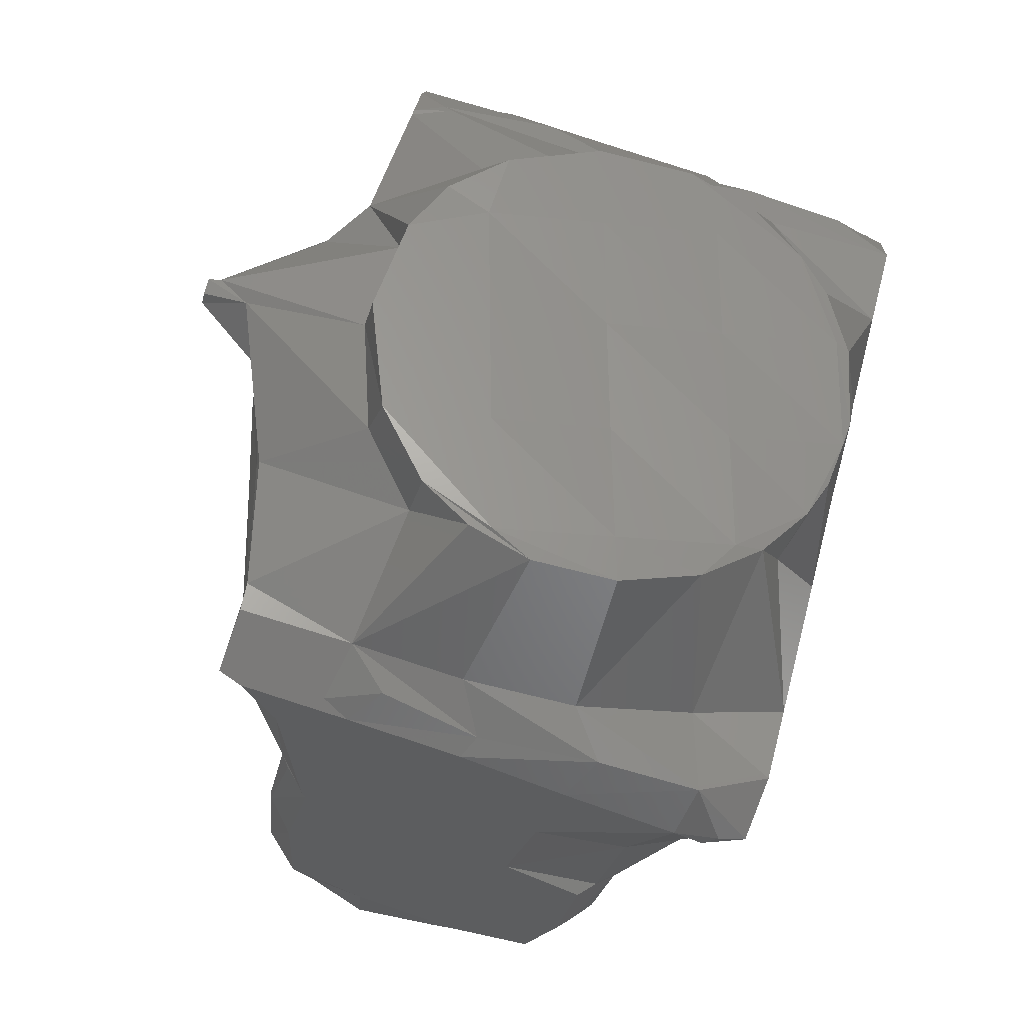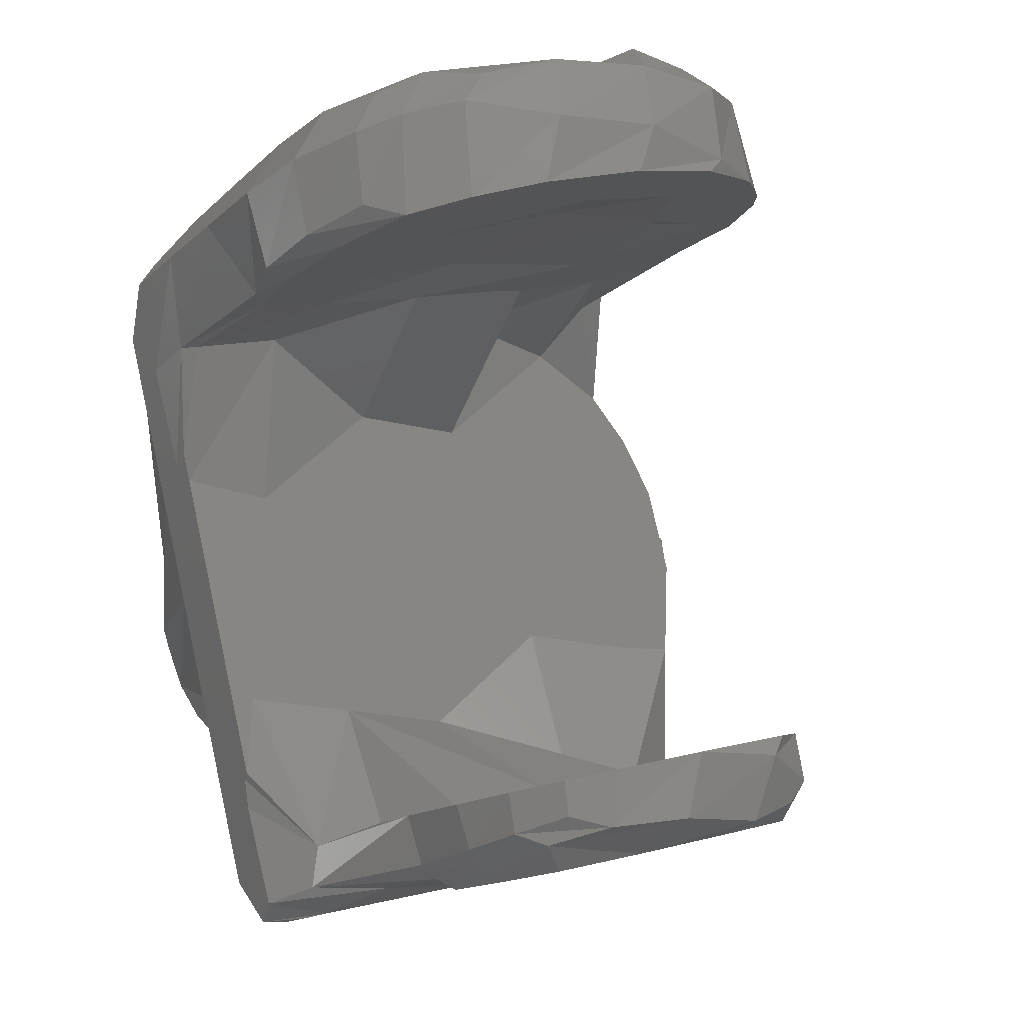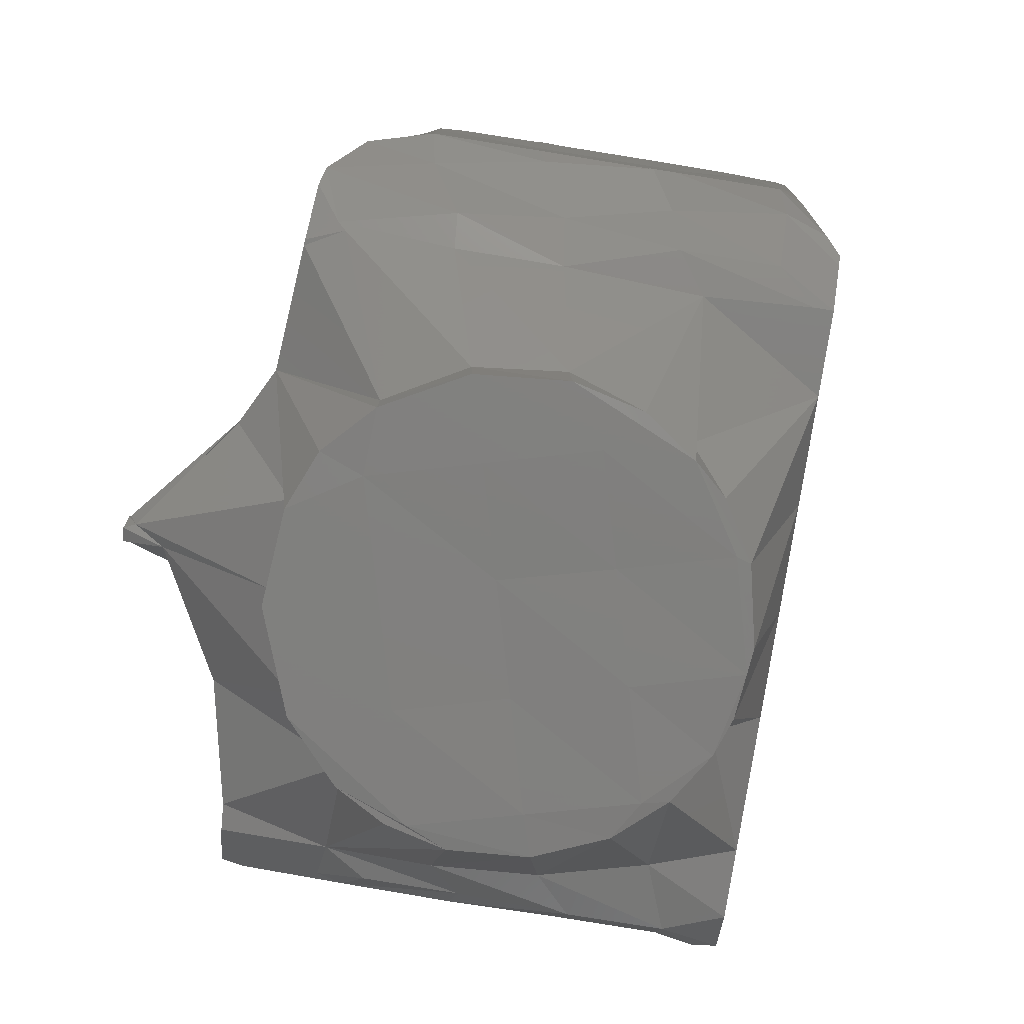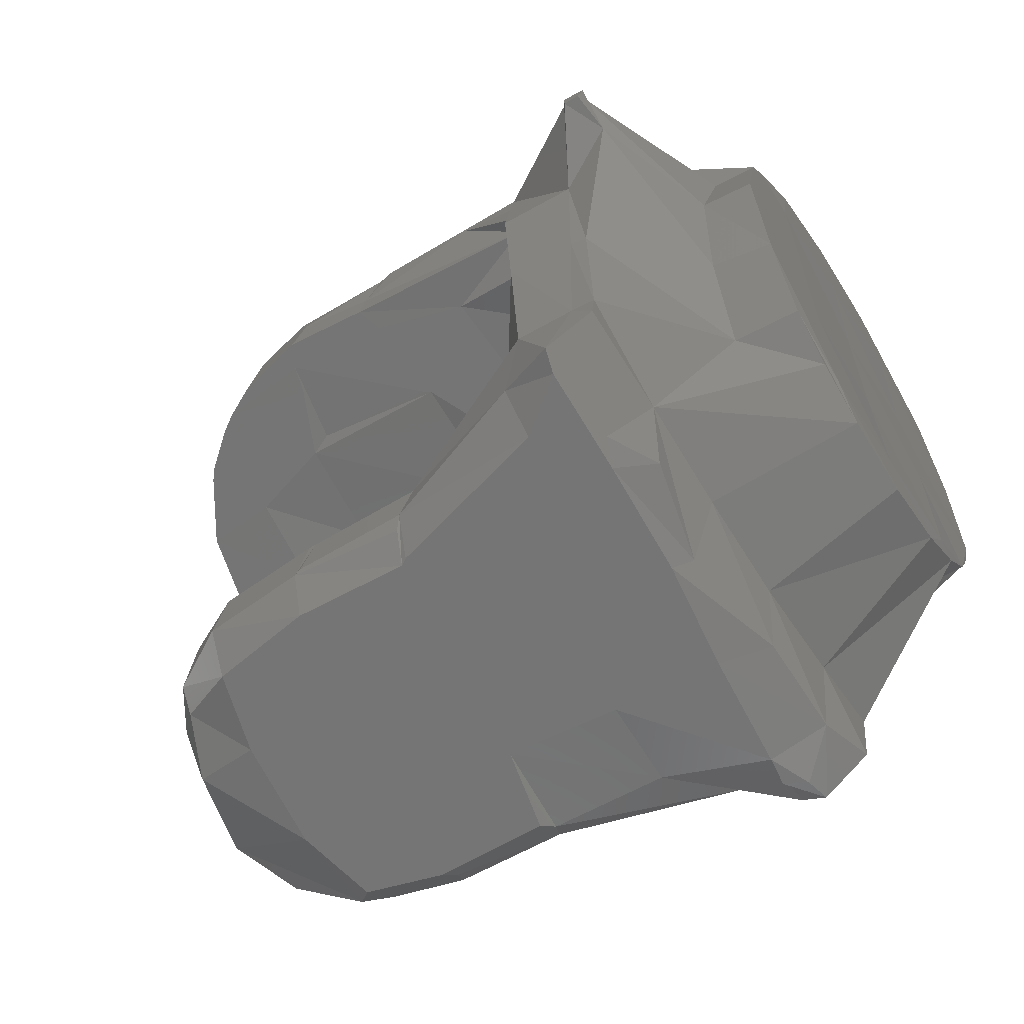
<metadata>
{"format":"stl","ext":"stl","renderer":"f3d","projection":"perspective","resolution":1024,"background":"white","views":[{"elev":-23.0,"azim":165.6,"up":"+Y"},{"elev":-17.7,"azim":-30.9,"up":"+Y"},{"elev":-77.5,"azim":-173.3,"up":"+Z"},{"elev":-53.1,"azim":118.0,"up":"+Y"}]}
</metadata>
<code>
# stl→obj: 298 verts, 592 faces
v 117.3 19.24 -16.18
v 114.6 29.09 -11.71
v 117.6 18.88 -18.7
v 114.8 28.96 -18.93
v 118.1 16.41 -16.33
v 116.1 25.92 -23.82
v 118.9 15.9 -24.36
v 115.8 28.87 -9.934
v 111.6 37.5 -8.45
v 110.9 36.73 2.299
v 116.5 28.9 3.373
v 114.6 28.68 6.534
v 113.9 33.75 -23.39
v 124.6 -4.149 -25.44
v 126.6 -13.66 -17.96
v 126.7 15.74 -15.85
v 121.7 5.875 -24.9
v 124.3 31.28 -9.709
v 128.2 -17 -26.14
v 126.8 -14.14 -18.84
v 132.9 -21.33 -13.76
v 126.8 -5.851 -17.39
v 127.6 -16.92 -19.66
v 130.1 -23.58 -26.45
v 130.3 -26.64 -19.67
v 131 -28.16 -22.26
v 136.8 -27.2 -19.42
v 133 -25.38 -15.11
v 138.4 -25.87 -9.121
v 136.2 -24.69 -24.91
v 133.3 -28.07 -21.59
v 134.2 -27.94 -19.37
v 136.8 -17.67 -25.65
v 129.6 -3.628 -29.92
v 134.4 -6.807 -39.13
v 127.9 0.2656 -39.03
v 125.4 6.537 -38.74
v 124.9 14.24 -38.22
v 115.6 34.22 -23.25
v 125.8 36.37 -22.46
v 128.6 24.24 -30.57
v 126.5 20.35 -37.68
v 112.2 38.08 -18.29
v 113.1 39.93 -16.47
v 118.2 38.2 -21.5
v 112.5 37.32 -19.18
v 114.3 42.31 -8.715
v 114.1 42.41 2.128
v 124.8 31.29 2.199
v 127.4 40.75 -20.8
v 128.8 23.98 -37.53
v 132.7 28.74 -36.69
v 138.4 40.56 -21.38
v 139.1 32.33 -31.97
v 110.3 35.96 13.05
v 113.8 42.15 12.93
v 114.9 27.91 12.86
v 112.2 28.18 13.93
v 123.2 30.31 12.12
v 110.4 35.48 22.74
v 113.8 41.67 22.12
v 115 27.37 23.68
v 112.1 28.29 22.62
v 123.6 29.73 24.64
v 113 35.79 30.46
v 115.6 40.85 29.13
v 117 27.43 33.02
v 114.3 29.1 29.71
v 125.3 29.66 34.65
v 115.8 36.69 34.2
v 118.8 42.52 32.46
v 119.8 37.28 38.58
v 126.8 29.77 41.3
v 121.2 28.36 37.66
v 122.3 41.1 37.47
v 116.5 42.24 -14.69
v 116.5 44.11 -9.128
v 127.4 43.93 -15.27
v 126.5 46.94 -8.974
v 116.6 43.57 1.689
v 126.7 46.4 1.843
v 116.8 43.03 12.51
v 127 45.18 12.62
v 116.9 42.48 23.32
v 127.1 44.77 34.29
v 127.2 44.64 23.57
v 128.8 43.24 39.87
v 137.2 47.6 34.45
v 137.6 44.25 41.35
v 130.1 -2.9 -39.12
v 137.6 -5.899 -16.72
v 137.6 -19.21 -9.03
v 134.7 -20.65 2.204
v 137.8 -19.75 1.787
v 137.5 26.49 -14.41
v 148.3 26.45 -13.74
v 144.9 36.95 2.506
v 134.8 34.12 2.353
v 148.4 -5.947 -16.05
v 159 37.2 -12.3
v 147.5 37.82 -9.679
v 147.7 37.78 1.963
v 159.2 4.803 -14.61
v 166.1 33.3 -12.14
v 160.9 41.42 -6.322
v 156.1 40.08 3.508
v 170 4.755 -13.94
v 170.1 28.9 -12.2
v 166.6 33.78 -20.11
v 161.5 45.54 -9.598
v 159.4 49.94 1.432
v 176.4 5.24 -13.51
v 173.6 23.31 -12.39
v 181.9 21.88 -22.67
v 170.8 29.31 -20.17
v 176.3 14.87 -12.83
v 176.8 14.72 -20.04
v 176.7 4.86 -19.98
v 169.2 -10.29 -9.232
v 176.6 -7.273 -14.39
v 177.1 -7.412 -20.06
v 160.6 -12.72 -9.266
v 150.7 -16.09 1.398
v 160.7 -13.26 1.551
v 140.6 -18.92 1.244
v 126.3 4.299 -39.09
v 126.1 15.02 -38.34
v 136.9 4.178 -38.44
v 137 -6.619 -39.21
v 136.9 14.96 -37.47
v 136.8 25.77 -36.9
v 138.8 32.17 -36.32
v 134.6 34.98 10.26
v 136.6 34.64 26.61
v 135.3 32.49 34.8
v 135.6 32.13 43.43
v 145.4 35.32 34.96
v 144.3 34.65 42.24
v 127.5 36.11 42.49
v 137 37.01 43.64
v 137.8 44.59 -16.83
v 129.3 47.77 -9.517
v 128.6 47.67 -11.43
v 129.5 47.23 1.3
v 139.5 50.06 1.453
v 139.4 50.6 -9.364
v 138.9 49.66 -11.55
v 149.6 52.89 1.607
v 149.4 53.43 -9.21
v 149.7 52.35 12.42
v 155.4 52.59 1.272
v 149.6 50.83 -12.62
v 155.9 53.47 -9.481
v 154.9 51.72 12.03
v 139.9 48.84 12.23
v 140 48.3 23.05
v 149.9 51.81 23.24
v 154.4 50.8 22.31
v 129.9 46.05 11.88
v 137 47.42 23.36
v 147.1 -24.3 -19.19
v 147 -24.89 -8.751
v 177 -15.94 -18
v 172.9 -17.34 -13.43
v 147.6 -17.71 -24.98
v 145.3 -22.5 -23.91
v 140.1 -9.696 -38.98
v 138 -26.57 2.089
v 136 -25.46 2.718
v 147.2 -25.44 2.066
v 134 -21.42 12.95
v 140.1 -19.64 11.83
v 137.5 -27.44 12.84
v 135.2 -25.69 13.5
v 139.7 -27.6 2.898
v 134.9 -21.6 21.09
v 138 -20.29 12.6
v 137.9 -26.56 23.11
v 135.9 -25.28 20.57
v 139 -28.37 13.65
v 151 -17.12 12.45
v 138.1 -20.83 23.42
v 148.1 -18.03 23.72
v 148.7 -17.94 13.29
v 141.4 -20.25 29.85
v 148.4 -18.42 32.73
v 137.7 -21.1 26.3
v 141.4 -25.38 28.46
v 147.9 -24.38 31.28
v 151.1 -17.69 32.92
v 157.7 -17.47 31.55
v 159.3 -15.24 30.61
v 138.4 -24.27 25.85
v 140.4 -28.39 21.04
v 147.5 -26.52 23.7
v 147.8 -6.667 -38.54
v 147.6 -10.8 -38.6
v 147.7 4.113 -37.52
v 147.7 15.03 -36.74
v 147.6 25.73 -36.23
v 156.5 31.7 -35.25
v 158.5 25.68 -35.56
v 147.7 33.76 -35.65
v 162.1 28.28 -34.9
v 158.5 14.88 -36.33
v 165.9 23.48 -35.26
v 156.4 31.61 -31.18
v 147.8 33.71 -31.33
v 148.4 43.34 -20.56
v 149.1 37.66 11.17
v 148.5 36.66 26.6
v 146.1 36.62 41.51
v 145.9 44.53 40.57
v 147.7 46.42 -18.77
v 140 48.43 33.9
v 138.6 47.8 38.03
v 145.3 48.11 36.52
v 147.6 50.7 31.72
v 167.1 -20.43 13.16
v 167.3 -19.77 2.373
v 164.9 -21.53 22.61
v 157.6 -23.69 23.85
v 156.4 -23.54 29.89
v 162 -20.96 28.02
v 167.5 -17.7 22.54
v 163.6 -18.68 28.08
v 169 -16.94 12.75
v 167.8 -19.61 1.738
v 169.9 -15.87 1.36
v 169.2 -17.05 1.909
v 175.9 -13.42 -12.68
v 167.3 -18.62 -18.8
v 169.6 -17.03 -19.44
v 179 -14.81 -18.32
v 156.9 -21.52 -19.41
v 155.8 -20.14 -21.17
v 164.8 -17.07 -22.27
v 157.9 -15.8 -24.21
v 151 -17.24 24.24
v 158.6 -6.715 -37.87
v 155.3 -9.387 -38.02
v 158.5 4.082 -37.1
v 161.4 -13.64 12.22
v 161.2 -14.32 23.25
v 158.4 46.13 -19.73
v 157.9 40.07 12.93
v 149.5 37.73 11.93
v 149.6 37.37 24.46
v 158.1 39.53 23.75
v 160.5 40.28 22.73
v 155.3 38.7 24.29
v 156.4 38.58 33.04
v 158.2 39.23 30.07
v 160.5 40.74 14.08
v 155.1 38.09 34.81
v 150.8 36.66 38.86
v 152 37.04 38
v 151.2 46 36.51
v 159 46.94 -18.98
v 159.9 51.72 -13.93
v 151.7 46.43 35.82
v 153.8 48.64 30.33
v 167.9 -13.01 -23.38
v 163.6 -13.81 26.86
v 164.6 -2.564 -36.95
v 160.6 -6.445 -37.48
v 168.2 4.422 -36.48
v 167.9 -11.78 11.6
v 168.6 -11.01 0.8487
v 167.9 -11.83 12.27
v 169.2 -16.64 12.11
v 166.5 -12.72 21.86
v 169.1 14.82 -35.67
v 168.9 15.15 -30.67
v 168.3 4.867 -30.65
v 165.8 23.42 -31.07
v 162.4 45.16 -19.55
v 154.7 47.01 32.02
v 157.4 44.64 28.79
v 162.3 45.71 -19.52
v 160.7 50.37 -15.6
v 157.8 48.31 23.54
v 160 51.25 -10.06
v 158.6 49.71 11.44
v 158.5 49.07 12.83
v 159.3 44.97 22.02
v 159.3 44.8 14.13
v 177.9 -10.36 -22.44
v 164.4 -2.668 -30.59
v 177.4 -7.786 -22.42
v 176.7 4.574 -21.58
v 179 19 -24.99
v 181.3 21.37 -24.44
v 170.9 29.16 -20.17
v 182.8 19.62 -22.79
v 182.2 21.78 -22.42
v 182.5 21.21 -24.61
v 182.9 19.87 -24.2
f 1 2 3
f 4 3 2
f 5 1 3
f 6 3 4
f 7 5 3
f 6 7 3
f 8 2 1
f 9 4 2
f 10 9 2
f 11 2 8
f 12 10 2
f 11 12 2
f 8 1 5
f 13 6 4
f 9 13 4
f 14 15 5
f 16 5 15
f 17 14 5
f 7 17 5
f 18 8 5
f 18 5 16
f 19 20 15
f 21 15 20
f 14 19 15
f 22 15 21
f 16 15 22
f 19 23 20
f 21 20 23
f 24 25 23
f 21 23 25
f 19 24 23
f 24 26 25
f 27 25 26
f 28 21 25
f 29 25 27
f 29 28 25
f 30 26 24
f 30 31 26
f 32 26 31
f 32 27 26
f 33 24 19
f 33 30 24
f 34 19 14
f 35 19 34
f 35 33 19
f 36 14 17
f 36 34 14
f 37 17 7
f 37 36 17
f 38 7 6
f 38 37 7
f 39 6 13
f 39 40 6
f 41 6 40
f 42 38 6
f 41 42 6
f 9 43 13
f 44 13 43
f 45 39 13
f 46 13 44
f 45 13 46
f 47 43 9
f 47 44 43
f 48 9 10
f 48 47 9
f 49 11 8
f 49 8 18
f 50 40 39
f 51 41 40
f 52 51 40
f 53 40 50
f 54 52 40
f 53 54 40
f 50 39 45
f 55 10 12
f 56 10 55
f 56 48 10
f 57 12 11
f 58 55 12
f 57 58 12
f 59 57 11
f 59 11 49
f 60 55 58
f 61 55 60
f 61 56 55
f 62 58 57
f 63 60 58
f 62 63 58
f 64 62 57
f 64 57 59
f 65 60 63
f 66 60 65
f 66 61 60
f 67 63 62
f 68 65 63
f 67 68 63
f 69 67 62
f 64 69 62
f 70 65 68
f 71 65 70
f 66 65 71
f 70 68 67
f 72 70 67
f 73 67 69
f 74 72 67
f 73 74 67
f 75 71 70
f 75 70 72
f 76 46 44
f 77 76 44
f 77 44 47
f 45 46 76
f 78 45 76
f 79 76 77
f 79 78 76
f 50 45 78
f 80 77 47
f 80 47 48
f 81 77 80
f 81 79 77
f 82 48 56
f 82 80 48
f 61 82 56
f 83 80 82
f 83 81 80
f 84 82 61
f 83 82 84
f 71 84 61
f 66 71 61
f 71 85 84
f 86 84 85
f 86 83 84
f 87 85 71
f 88 86 85
f 89 85 87
f 89 88 85
f 87 71 75
f 90 34 36
f 35 34 90
f 91 22 21
f 92 91 21
f 93 21 28
f 94 21 93
f 92 21 94
f 95 16 22
f 91 95 22
f 18 16 95
f 91 96 95
f 97 95 96
f 98 18 95
f 97 98 95
f 99 100 96
f 101 96 100
f 91 99 96
f 101 102 96
f 97 96 102
f 103 104 100
f 105 100 104
f 99 103 100
f 106 101 100
f 105 106 100
f 107 108 104
f 109 104 108
f 103 107 104
f 110 104 109
f 111 104 110
f 105 104 111
f 112 113 108
f 114 108 113
f 107 112 108
f 115 109 108
f 115 108 114
f 112 116 113
f 117 113 116
f 114 113 117
f 118 116 112
f 117 116 118
f 119 112 107
f 120 112 119
f 120 121 112
f 118 112 121
f 122 107 103
f 119 107 122
f 122 103 99
f 123 99 91
f 124 99 123
f 122 99 124
f 125 91 92
f 123 91 125
f 126 36 37
f 126 90 36
f 127 126 37
f 127 37 38
f 128 90 126
f 129 35 90
f 128 129 90
f 130 126 127
f 130 128 126
f 51 127 38
f 51 38 42
f 131 127 51
f 131 130 127
f 51 42 41
f 132 131 51
f 52 132 51
f 98 49 18
f 133 59 49
f 133 49 98
f 134 64 59
f 134 59 133
f 64 135 69
f 136 69 135
f 136 73 69
f 134 135 64
f 137 135 134
f 138 136 135
f 138 135 137
f 139 72 74
f 87 72 139
f 87 75 72
f 139 74 73
f 140 139 73
f 140 73 136
f 89 87 139
f 89 139 140
f 141 50 78
f 142 78 79
f 143 78 142
f 141 78 143
f 53 50 141
f 144 142 79
f 81 144 79
f 145 143 142
f 144 145 142
f 145 146 143
f 147 143 146
f 147 141 143
f 148 149 146
f 147 146 149
f 150 148 146
f 145 150 146
f 151 149 148
f 152 147 149
f 153 152 149
f 151 153 149
f 154 148 150
f 154 151 148
f 155 150 145
f 156 150 155
f 157 150 156
f 158 150 157
f 158 154 150
f 155 145 144
f 159 144 81
f 155 144 159
f 159 81 83
f 160 83 86
f 159 83 160
f 160 86 88
f 30 27 31
f 32 31 27
f 161 27 30
f 162 29 27
f 163 164 27
f 162 27 164
f 161 163 27
f 165 30 33
f 166 161 30
f 165 166 30
f 167 33 35
f 165 33 167
f 168 28 29
f 169 93 28
f 168 169 28
f 170 168 29
f 170 29 162
f 171 93 169
f 172 94 93
f 172 93 171
f 173 169 168
f 174 171 169
f 173 174 169
f 175 173 168
f 170 175 168
f 125 92 94
f 172 125 94
f 176 171 174
f 177 172 171
f 176 177 171
f 178 174 173
f 179 176 174
f 178 179 174
f 180 178 173
f 180 173 175
f 181 125 172
f 181 123 125
f 181 172 177
f 176 182 177
f 183 177 182
f 184 177 183
f 181 177 184
f 185 186 182
f 183 182 186
f 187 185 182
f 176 187 182
f 188 186 185
f 189 186 188
f 190 183 186
f 191 186 189
f 192 186 191
f 190 186 192
f 193 185 187
f 188 185 193
f 179 187 176
f 193 187 179
f 188 179 178
f 188 193 179
f 189 188 178
f 194 178 180
f 195 178 194
f 189 178 195
f 129 167 35
f 196 167 129
f 197 165 167
f 196 197 167
f 198 129 128
f 198 196 129
f 199 128 130
f 199 198 128
f 200 130 131
f 199 130 200
f 132 200 131
f 201 202 200
f 199 200 202
f 203 201 200
f 132 203 200
f 204 202 201
f 205 199 202
f 205 202 206
f 204 206 202
f 207 201 203
f 109 201 207
f 204 201 109
f 208 203 132
f 207 203 208
f 54 132 52
f 208 132 54
f 209 54 53
f 209 208 54
f 210 133 98
f 210 98 97
f 211 134 133
f 211 133 210
f 137 134 211
f 212 140 136
f 212 136 138
f 213 89 140
f 213 140 212
f 214 53 141
f 152 141 147
f 152 214 141
f 209 53 214
f 215 160 88
f 216 88 89
f 216 215 88
f 156 159 160
f 215 156 160
f 217 89 213
f 217 216 89
f 156 155 159
f 218 157 156
f 218 156 215
f 219 180 175
f 220 219 175
f 170 220 175
f 221 194 180
f 219 221 180
f 221 195 194
f 221 222 195
f 223 195 222
f 223 189 195
f 224 222 221
f 224 223 222
f 225 221 219
f 226 221 225
f 224 221 226
f 227 219 220
f 225 219 227
f 170 228 220
f 229 220 228
f 230 227 220
f 229 230 220
f 162 164 228
f 229 228 164
f 170 162 228
f 231 164 163
f 229 164 231
f 161 232 163
f 233 163 232
f 234 163 233
f 234 231 163
f 161 235 232
f 236 232 235
f 237 232 236
f 233 232 237
f 166 235 161
f 236 235 166
f 238 166 165
f 238 236 166
f 238 165 197
f 239 184 183
f 239 183 190
f 239 181 184
f 191 189 223
f 240 197 196
f 241 238 197
f 240 241 197
f 242 196 198
f 242 240 196
f 243 123 181
f 243 124 123
f 244 243 181
f 244 181 239
f 205 198 199
f 205 242 198
f 245 208 209
f 245 207 208
f 106 102 101
f 210 97 102
f 246 210 102
f 106 246 102
f 246 247 210
f 248 210 247
f 211 210 248
f 246 249 247
f 248 247 249
f 250 249 246
f 211 248 249
f 251 211 249
f 252 251 249
f 253 252 249
f 253 249 250
f 254 246 106
f 250 246 254
f 255 137 211
f 255 211 251
f 256 138 137
f 256 137 255
f 257 212 138
f 256 257 138
f 258 213 212
f 258 212 257
f 259 209 214
f 260 214 152
f 260 259 214
f 245 209 259
f 261 217 213
f 261 213 258
f 260 152 153
f 262 157 218
f 262 158 157
f 217 218 215
f 217 215 216
f 261 218 217
f 261 262 218
f 263 236 238
f 263 237 236
f 263 238 241
f 226 191 223
f 224 226 223
f 192 191 264
f 226 264 191
f 265 241 240
f 266 263 241
f 265 266 241
f 267 240 242
f 265 240 267
f 119 122 124
f 268 124 243
f 269 119 124
f 268 269 124
f 270 268 243
f 244 270 243
f 120 119 269
f 229 269 268
f 229 231 269
f 120 269 231
f 227 268 270
f 271 268 227
f 271 229 268
f 244 272 270
f 227 270 272
f 244 264 272
f 225 272 264
f 225 227 272
f 190 192 264
f 239 190 264
f 244 239 264
f 226 225 264
f 205 267 242
f 205 273 267
f 274 267 273
f 275 265 267
f 274 275 267
f 205 206 273
f 276 273 206
f 276 274 273
f 109 276 206
f 204 109 206
f 277 207 245
f 277 109 207
f 255 251 252
f 257 255 252
f 258 257 252
f 278 258 252
f 279 278 252
f 253 279 252
f 256 255 257
f 280 245 259
f 281 259 260
f 281 280 259
f 277 245 280
f 254 106 105
f 261 258 278
f 262 278 282
f 279 282 278
f 261 278 262
f 283 260 153
f 283 153 151
f 281 260 283
f 284 151 154
f 283 151 284
f 158 285 154
f 284 154 285
f 282 285 158
f 286 285 282
f 286 287 285
f 284 285 287
f 262 282 158
f 279 286 282
f 263 233 237
f 288 233 263
f 288 234 233
f 289 263 266
f 290 263 289
f 290 288 263
f 271 227 230
f 271 230 229
f 265 289 266
f 275 289 265
f 291 289 275
f 291 290 289
f 292 275 274
f 292 291 275
f 293 274 276
f 293 292 274
f 294 276 109
f 294 293 276
f 277 280 109
f 110 109 280
f 294 109 115
f 283 110 280
f 281 283 280
f 283 111 110
f 287 105 111
f 284 287 111
f 283 284 111
f 254 105 287
f 286 254 287
f 250 254 286
f 279 250 286
f 253 250 279
f 120 231 234
f 121 234 288
f 120 234 121
f 290 121 288
f 118 121 290
f 291 118 290
f 117 118 291
f 292 117 291
f 295 117 292
f 296 114 117
f 296 117 295
f 297 292 293
f 295 292 298
f 297 298 292
f 115 114 293
f 296 293 114
f 294 115 293
f 297 293 296
f 297 295 298
f 297 296 295

</code>
